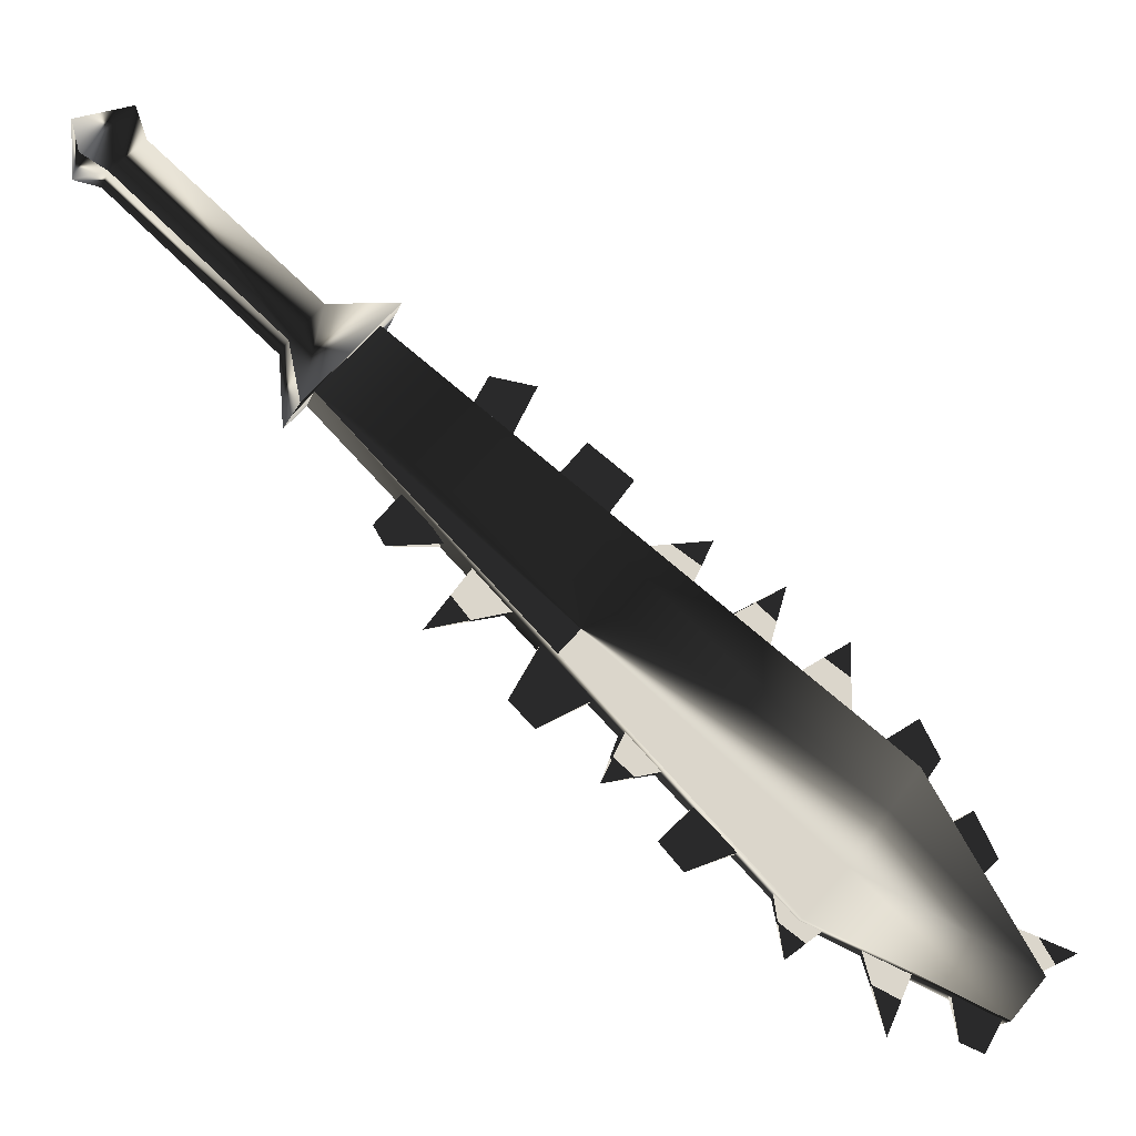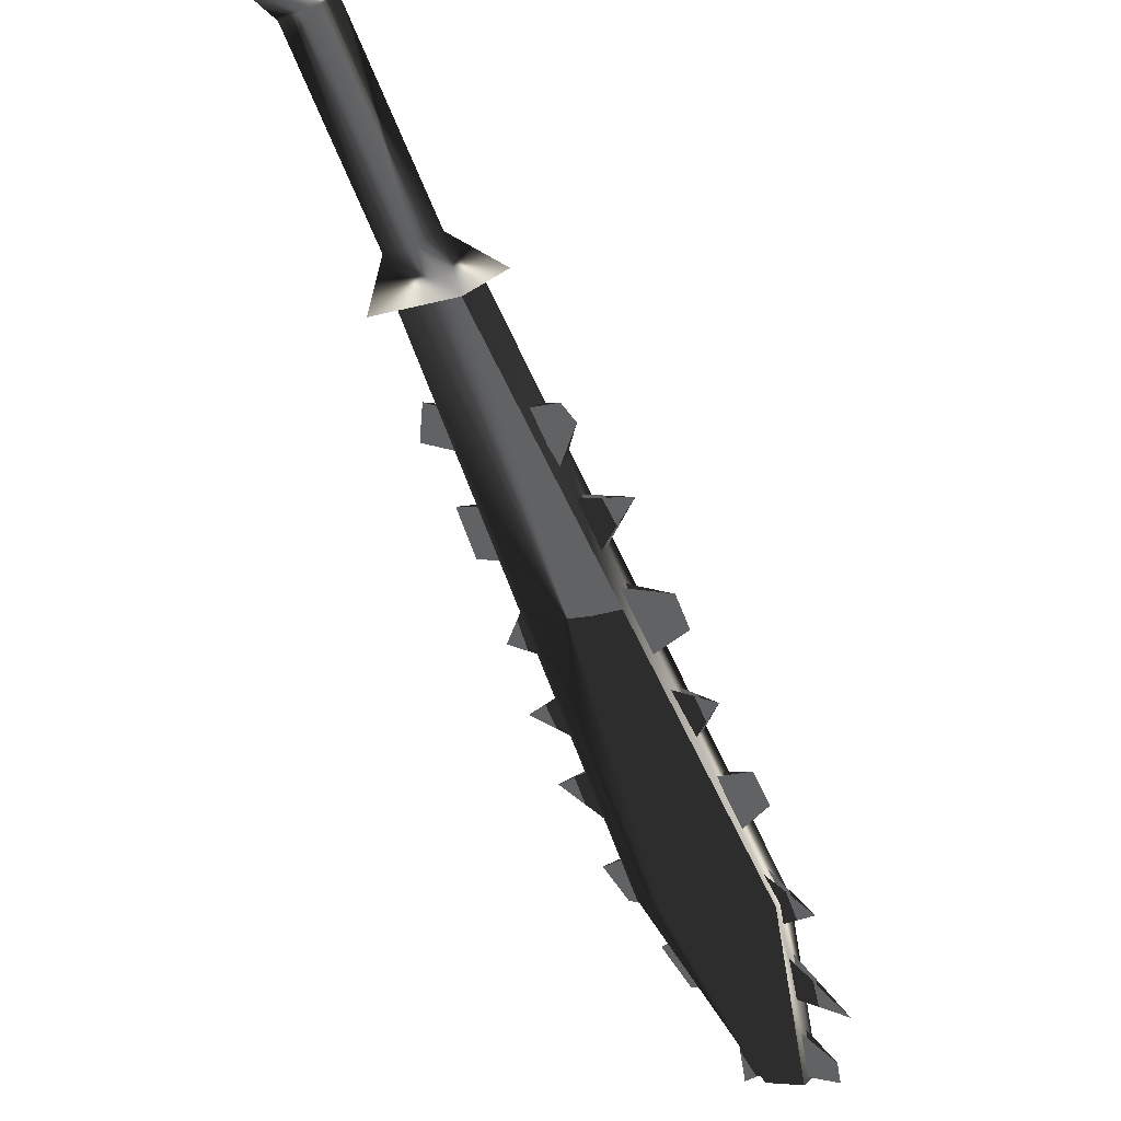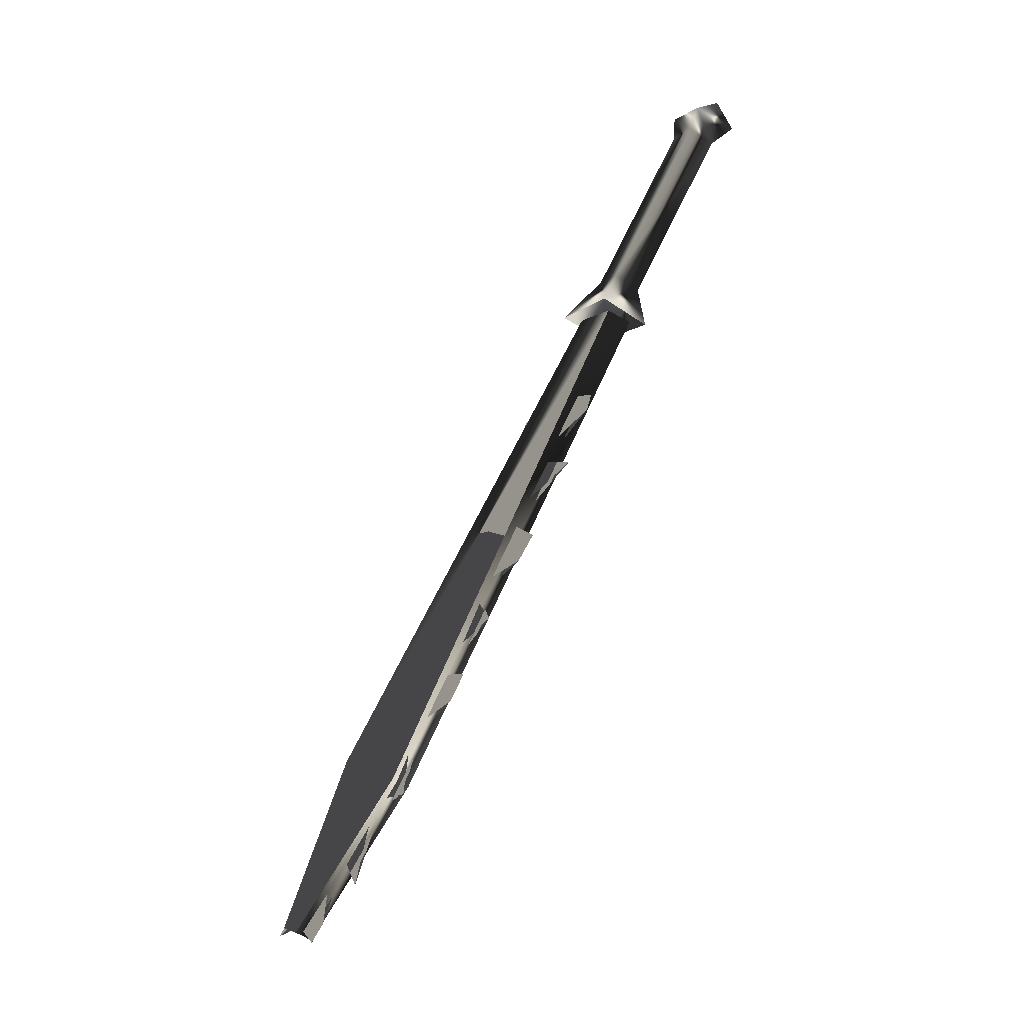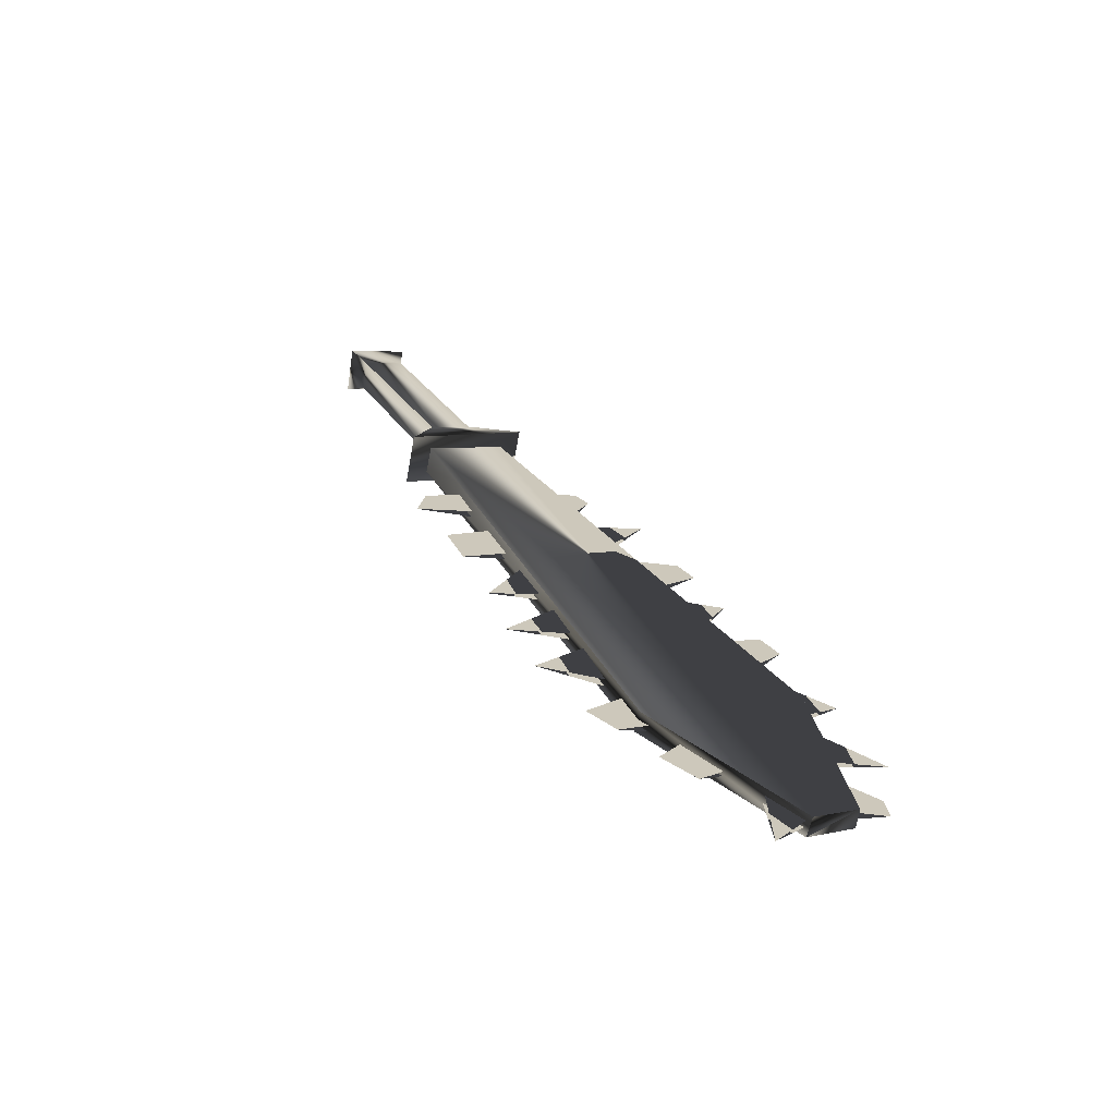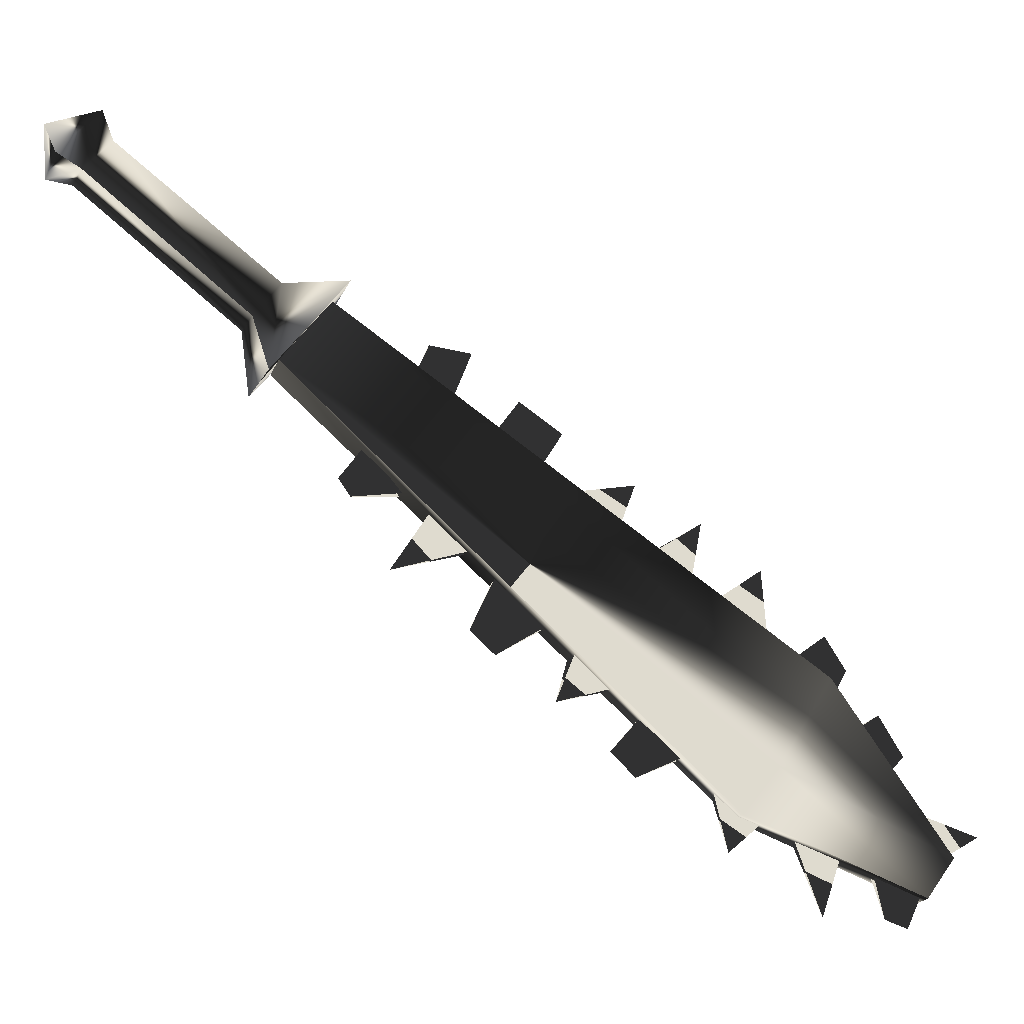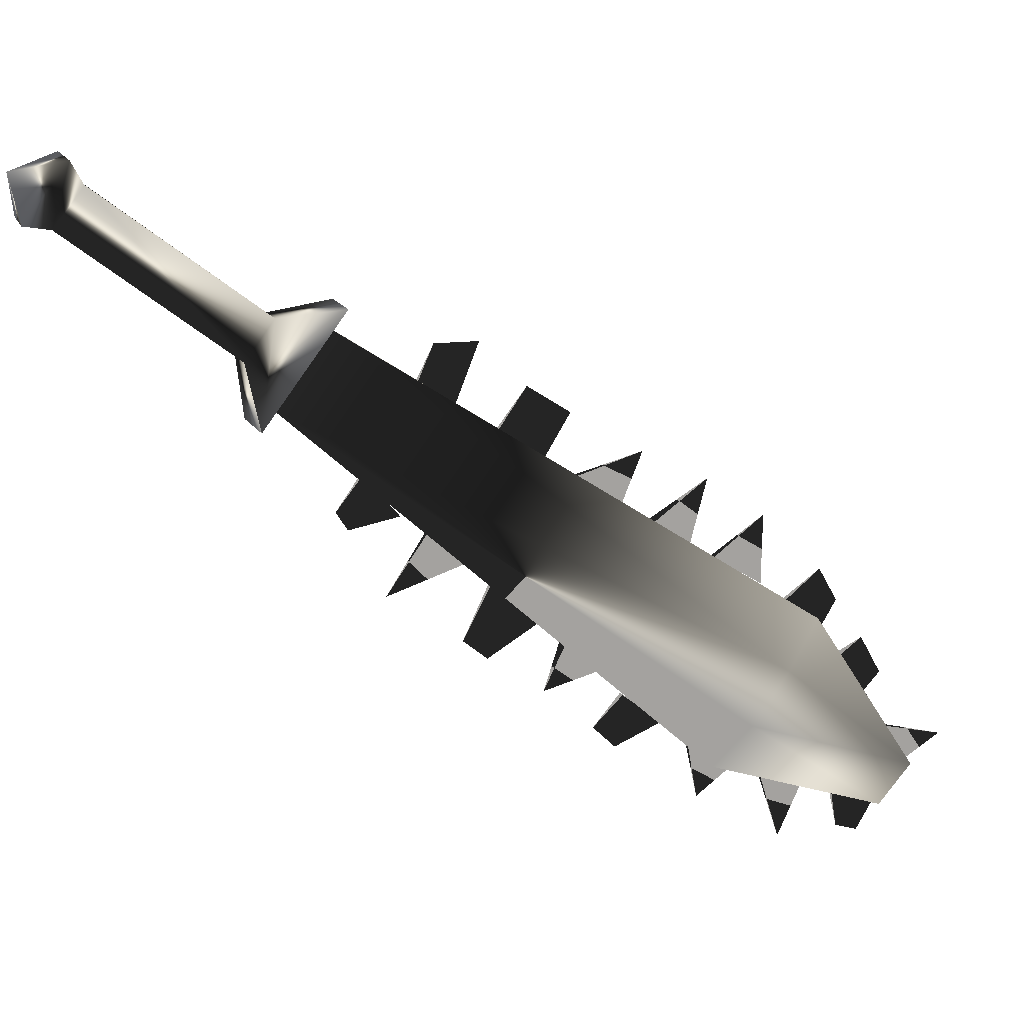
<metadata>
{"format":"obj","ext":"obj","renderer":"f3d","projection":"perspective","resolution":1024,"background":"white","views":[{"elev":28.0,"azim":111.7,"up":"+Y"},{"elev":-31.6,"azim":28.3,"up":"+Y"},{"elev":15.0,"azim":48.1,"up":"+Z"},{"elev":-33.1,"azim":-44.7,"up":"+Z"},{"elev":24.7,"azim":105.7,"up":"+Y"},{"elev":65.2,"azim":109.9,"up":"+Y"}]}
</metadata>
<code>
o Models/weapon/frames/weapon_run_3
v -4.835 -8.835 6.095
v -2.478 -9.119 6.37
v -2.818 -9.686 6.738
v -4.495 -8.268 5.727
v -5.54 -17.69 -6.586
v -1.141 -18.97 -5.483
v -4.47 -18.62 -5.851
v -2.259 -18.19 -6.127
v -2.964 -19.18 -5.3
v -3.766 -17.55 -6.586
v -1.384 -19.33 -5.208
v -5.297 -17.27 -6.862
v -3.96 -21.38 -10.08
v -2.526 -21.45 -9.894
v -2.769 -21.81 -9.618
v -3.717 -20.96 -10.35
v -1.53 -18.62 -4.565
v -2.429 -12.59 2.603
v -2.575 -11.25 4.349
v -1.578 -17.13 -2.727
v -1.846 -15.71 -0.9808
v -2.429 -20.88 -8.424
v -1.943 -19.68 -6.402
v -2.21 -14.01 0.9489
v -1.651 -21.66 -8.975
v -1.554 -11.6 4.624
v -0.5578 -17.41 -2.359
v -0.6064 -13.37 3.062
v -0.4849 -19.68 -5.3
v -0.7036 -21.24 -7.597
v -0.655 -14.72 1.133
v -0.6793 -16.35 -0.9808
v -2.332 -20.74 -8.516
v -1.481 -16.99 -2.819
v -2.113 -13.87 0.857
v -2.332 -12.45 2.511
v -2.478 -11.1 4.257
v -1.433 -18.47 -4.656
v -1.749 -15.57 -1.165
v -1.846 -19.54 -6.494
v -1.821 -16.49 -2.083
v -1.603 -19.47 -5.851
v -2.745 -21.59 -9.618
v -2.235 -13.51 1.592
v -2.259 -20.39 -7.689
v -1.554 -17.98 -3.829
v -1.967 -15.14 -0.3376
v -2.259 -12.24 3.338
v -0.6307 -15.29 0.4894
v -1.36 -11.95 4.257
v -1.821 -21.95 -9.527
v -0.4606 -17.98 -3.002
v -2.648 -21.45 -9.71
v -1.457 -17.84 -3.921
v -2.137 -13.37 1.5
v -1.87 -15 -0.4295
v -2.186 -12.1 3.246
v -2.162 -20.25 -7.781
v -1.724 -16.35 -2.175
v -1.506 -19.33 -5.943
v -4.373 -19.54 -8.332
v -4.762 -18.55 -7.321
v -5.637 -18.33 -8.056
v -5.224 -19.18 -8.791
v -4.3 -19.4 -8.424
v -4.665 -18.4 -7.505
v -6.026 -17.41 -7.137
v -5.224 -17.84 -6.862
v -5.248 -16.99 -5.759
v -6.39 -16.7 -6.494
v -5.151 -16.84 -5.851
v -5.127 -17.69 -6.954
v -5.054 -13.87 -1.348
v -4.859 -12.95 0.02998
v -6.293 -13.09 -1.532
v -4.762 -12.8 -0.06191
v -4.956 -13.73 -1.44
v -6.001 -11.03 1.408
v -6.074 -11.81 0.3056
v -4.884 -12.45 0.6732
v -4.738 -11.67 1.868
v -4.64 -11.53 1.776
v -4.786 -12.31 0.5813
v -6.22 -9.969 2.695
v -4.713 -10.89 2.879
v -4.689 -10.25 3.797
v -5.613 -9.615 3.614
v -4.592 -10.11 3.706
v -4.616 -10.75 2.787
v -3.814 -21.17 -9.986
v -4.179 -20.18 -8.975
v -4.811 -20.96 -10.81
v -3.717 -21.03 -10.08
v -4.106 -20.03 -9.159
v -6.658 -15.21 -4.748
v -5.297 -16.28 -5.208
v -5.394 -16.42 -5.116
v -5.199 -15.43 -3.921
v -5.297 -15.57 -3.829
v -6.609 -14.08 -3.186
v -5.005 -15.07 -3.278
v -5.102 -15.21 -3.186
v -5.029 -14.29 -2.267
v -5.127 -14.43 -2.083
v -5.564 -8.906 6.095
v -4.884 -7.843 5.36
v -1.821 -9.119 6.37
v -2.502 -10.18 7.197
v -4.446 -8.41 7.289
v -4.057 -7.772 6.83
v -2.988 -8.268 7.197
v -3.377 -8.835 7.657
v -4.543 -5.15 11.52
v -4.154 -4.583 11.06
v -3.085 -5.008 11.42
v -3.474 -5.575 11.88
v -4.884 -4.795 12.07
v -4.252 -3.874 11.33
v -2.696 -4.512 11.88
v -3.328 -5.433 12.53
v -3.668 -4.157 12.62
f 108 107 106
f 106 105 108
f 120 117 121
f 117 118 121
f 118 119 121
f 119 120 121
f 116 113 117
f 116 117 120
f 117 113 114
f 114 118 117
f 118 114 115
f 115 119 118
f 115 116 120
f 115 120 119
f 116 112 109
f 109 113 116
f 113 109 110
f 110 114 113
f 114 110 111
f 111 115 114
f 115 111 112
f 112 116 115
f 108 105 109
f 108 109 112
f 105 106 110
f 105 110 109
f 110 106 107
f 107 111 110
f 111 107 108
f 108 112 111
f 14 15 11
f 14 11 6
f 16 12 5
f 16 5 13
f 15 13 7
f 7 9 15
f 15 9 11
f 6 8 14
f 16 14 8
f 8 10 16
f 5 7 13
f 16 10 12
f 4 1 5
f 4 5 12
f 5 1 7
f 7 1 3
f 7 3 9
f 9 3 11
f 11 3 2
f 2 6 11
f 6 2 8
f 10 8 2
f 2 4 10
f 10 4 12
f 16 13 15
f 15 14 16
f 61 63 62
f 61 64 63
f 65 63 64
f 63 65 66
f 67 69 68
f 69 67 70
f 67 71 70
f 67 72 71
f 75 74 73
f 75 77 76
f 78 80 79
f 80 78 81
f 78 83 82
f 79 83 78
f 84 86 85
f 86 84 87
f 84 88 87
f 84 89 88
f 90 92 91
f 92 93 94
f 97 95 99
f 95 96 98
f 102 100 104
f 100 101 103
f 45 23 30
f 30 40 58
f 52 46 20
f 20 27 52
f 52 27 34
f 52 34 54
f 49 47 24
f 24 31 49
f 49 31 35
f 49 35 56
f 44 18 28
f 28 36 55
f 50 48 19
f 19 26 50
f 50 26 37
f 50 37 57
f 43 22 25
f 43 25 51
f 53 51 25
f 25 33 53
f 42 17 29
f 29 38 60
f 41 21 32
f 32 39 59

</code>
